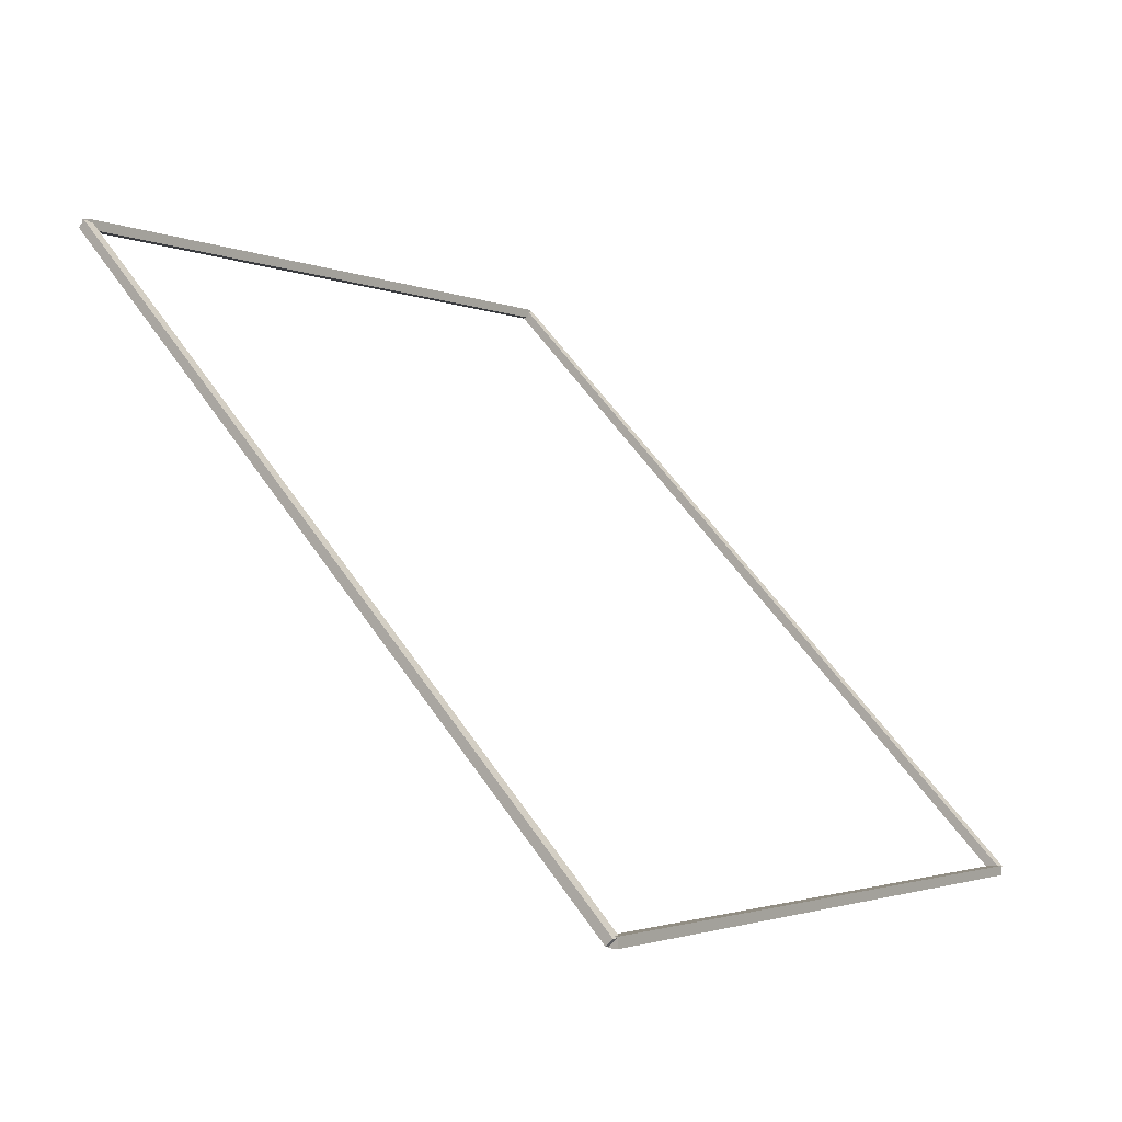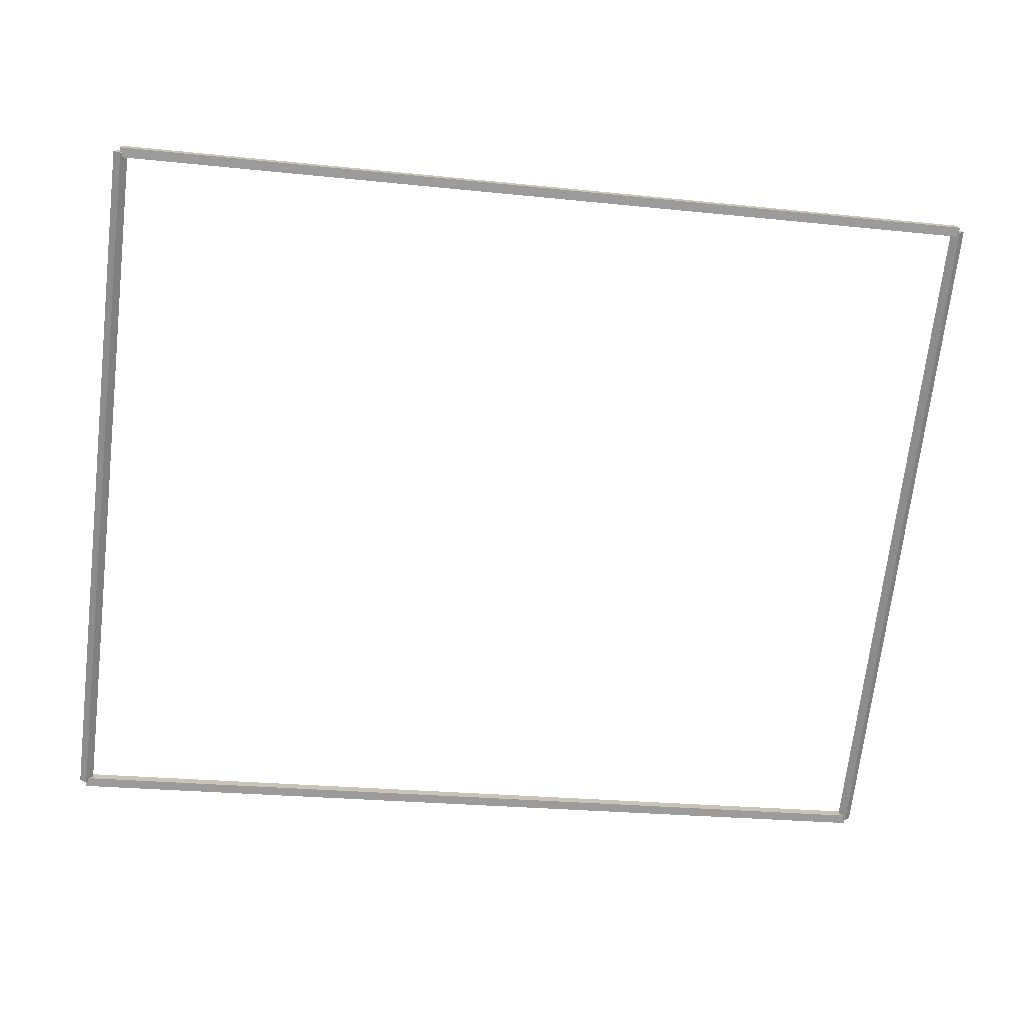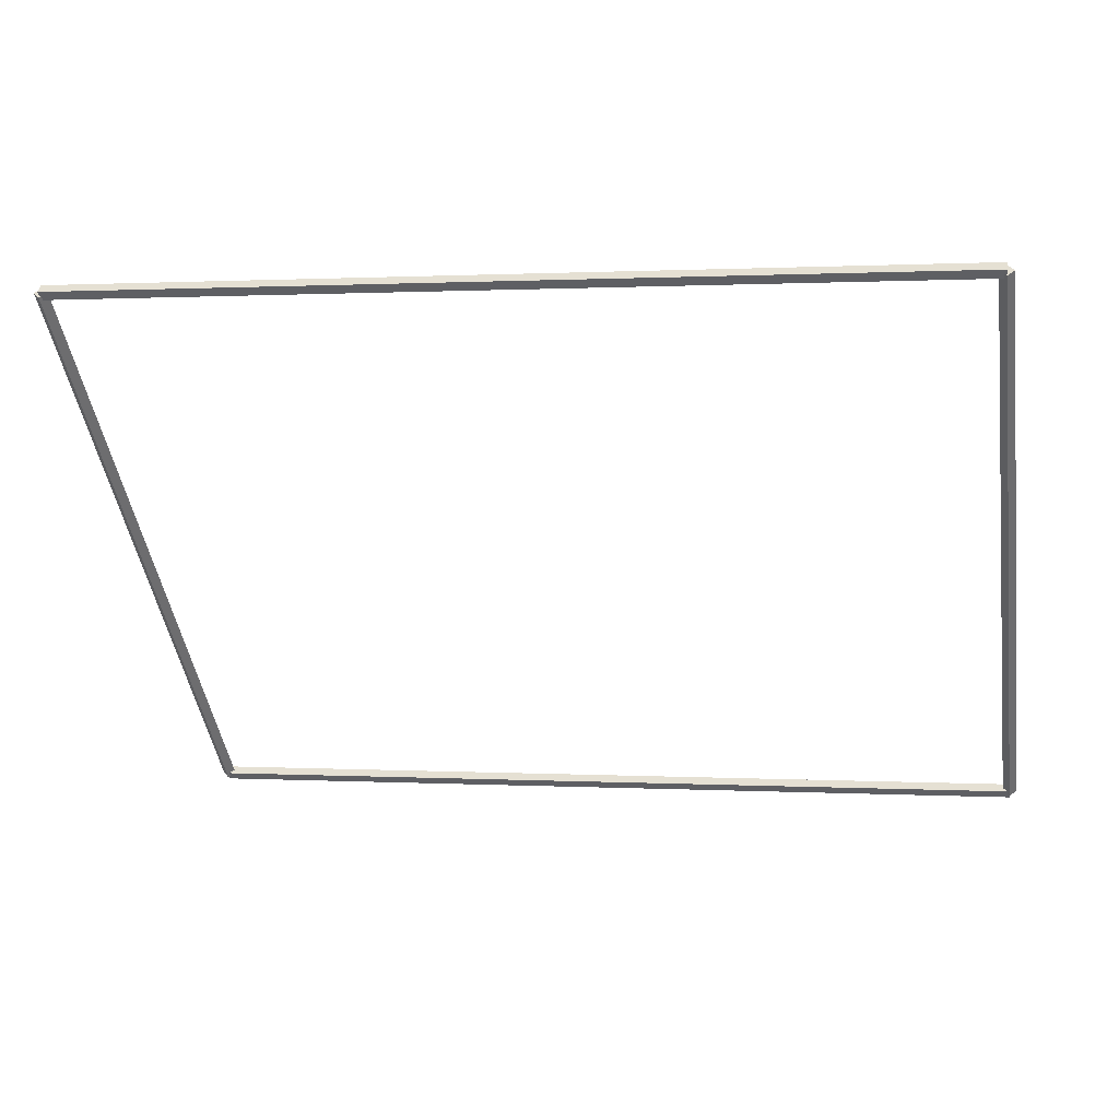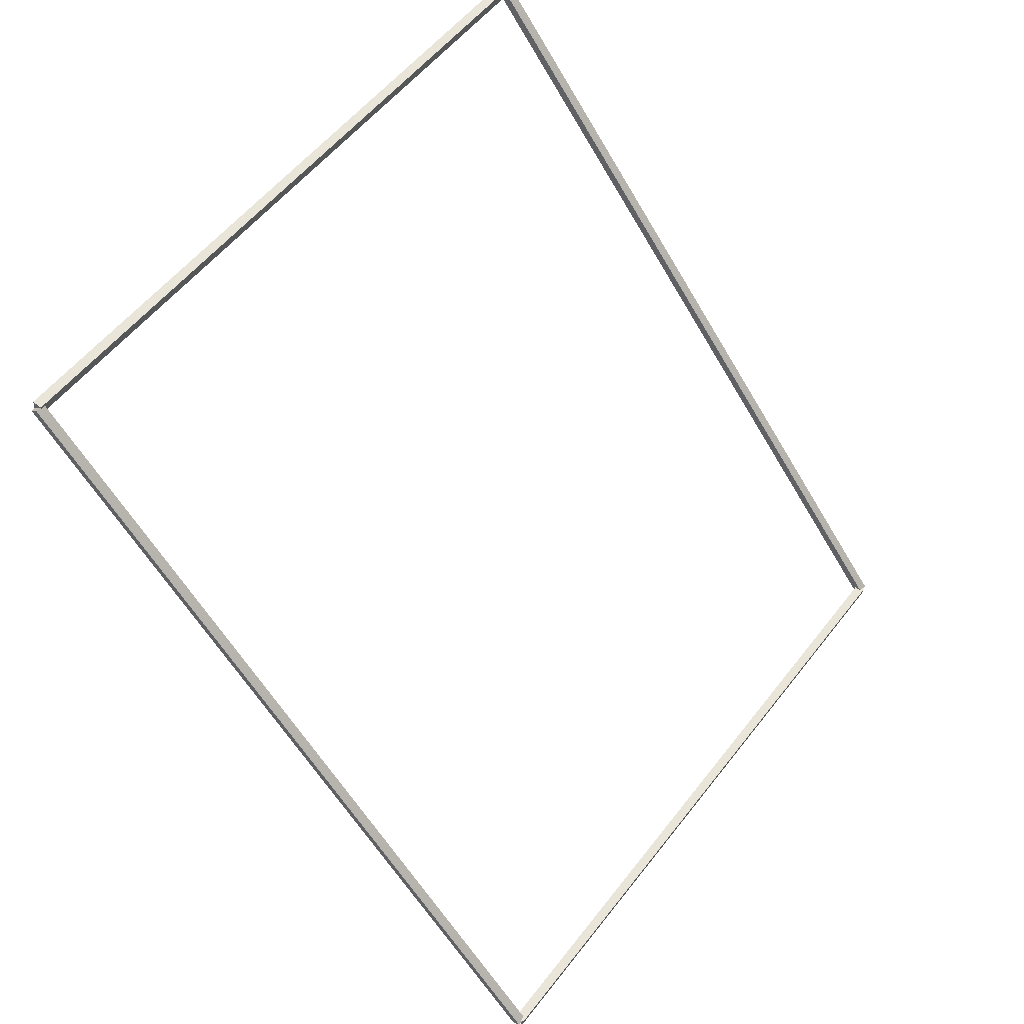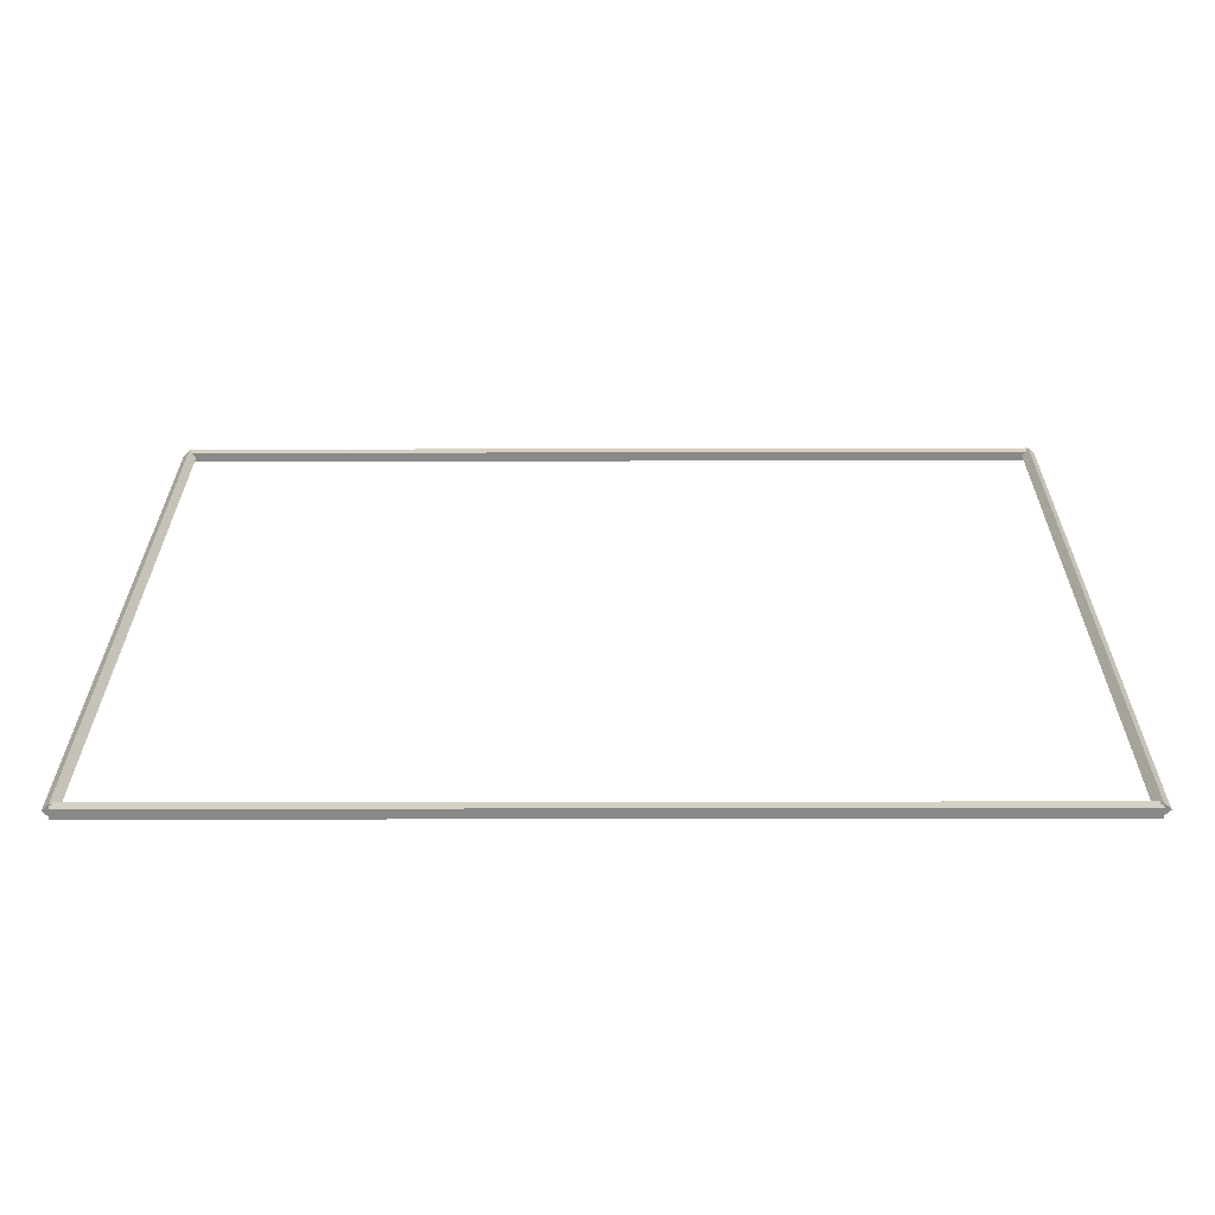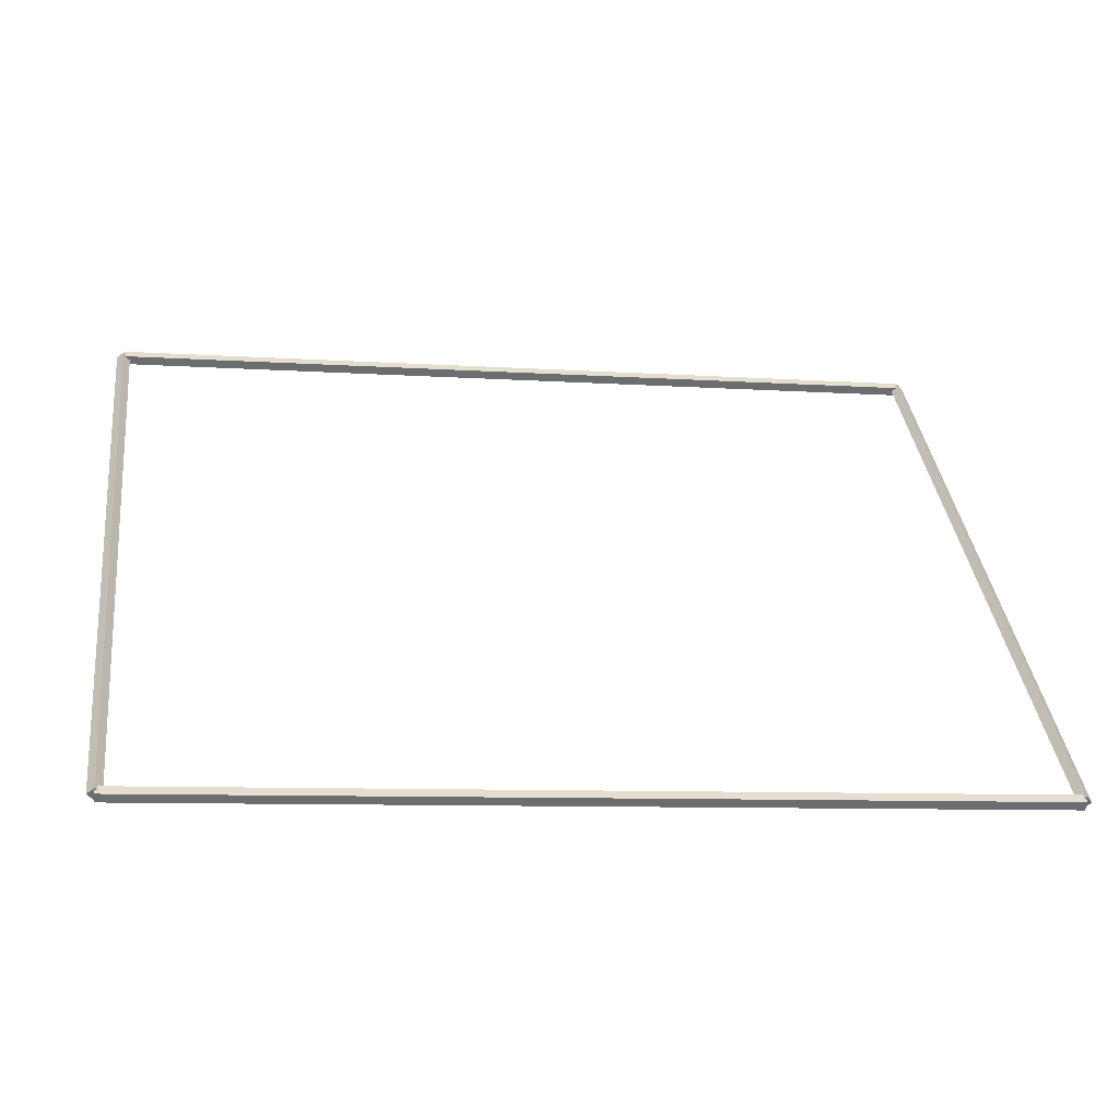
<metadata>
{"format":"obj","ext":"obj","renderer":"f3d","projection":"perspective","resolution":1024,"background":"white","views":[{"elev":58.4,"azim":-124.2,"up":"+Z"},{"elev":-24.9,"azim":170.4,"up":"+Z"},{"elev":0.8,"azim":11.8,"up":"+Y"},{"elev":-60.5,"azim":120.5,"up":"+Z"},{"elev":-18.0,"azim":-179.7,"up":"+Y"},{"elev":-8.9,"azim":170.1,"up":"+Y"}]}
</metadata>
<code>
g boudary_original_17
v 12.7 50.9 7.213
v 12.7 50.8 7.312
v 12.7 50.7 7.213
v 12.7 50.8 7.112
v 0 50.9 7.213
v 0 50.8 7.312
v 0 50.7 7.213
v 0 50.8 7.112
f 1 2 3 4
f 6 2 1 5
f 5 1 4 8
f 6 5 8 7
f 8 4 3 7
f 7 3 2 6
g boudary_original_17
v 12.8 43.59 9.537e-07
v 12.7 43.52 0.07071
v 12.6 43.59 9.537e-07
v 12.7 43.66 -0.07071
v 12.8 50.8 7.213
v 12.7 50.73 7.283
v 12.6 50.8 7.213
v 12.7 50.87 7.142
f 9 10 11 12
f 14 10 9 13
f 13 9 12 16
f 14 13 16 15
f 16 12 11 15
f 15 11 10 14
g boudary_original_17
v 0 43.69 7.46e-07
v 0 43.59 -0.1
v 0 43.49 7.46e-07
v 0 43.59 0.1
v 12.7 43.69 7.46e-07
v 12.7 43.59 -0.1
v 12.7 43.49 7.46e-07
v 12.7 43.59 0.1
f 17 18 19 20
f 22 18 17 21
f 21 17 20 24
f 22 21 24 23
f 24 20 19 23
f 23 19 18 22
g boudary_original_17
v 0.1 50.8 7.213
v -4.768e-07 50.87 7.142
v -0.1 50.8 7.213
v 4.768e-07 50.73 7.283
v 0.1 43.59 9.537e-07
v -4.768e-07 43.66 -0.07071
v -0.1 43.59 9.537e-07
v 4.768e-07 43.52 0.07071
f 25 26 27 28
f 30 26 25 29
f 29 25 28 32
f 30 29 32 31
f 32 28 27 31
f 31 27 26 30

</code>
